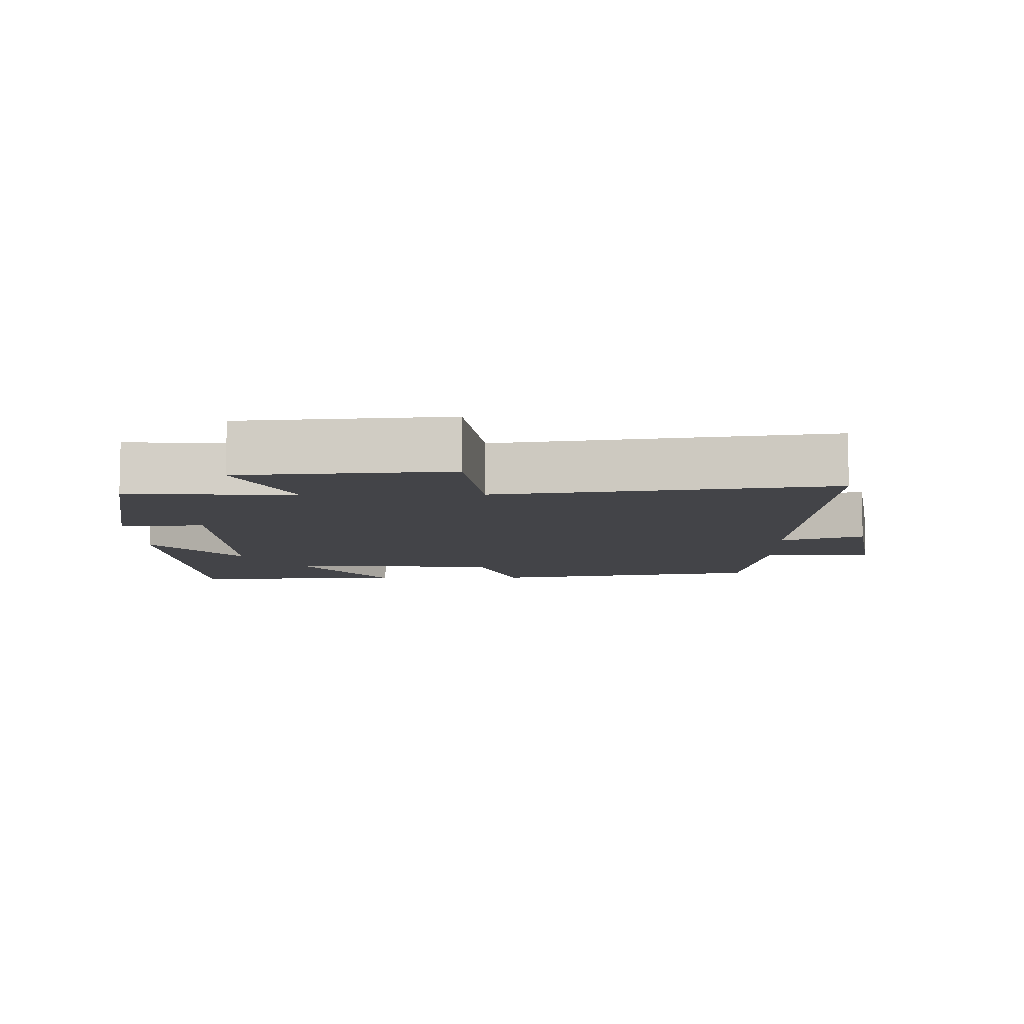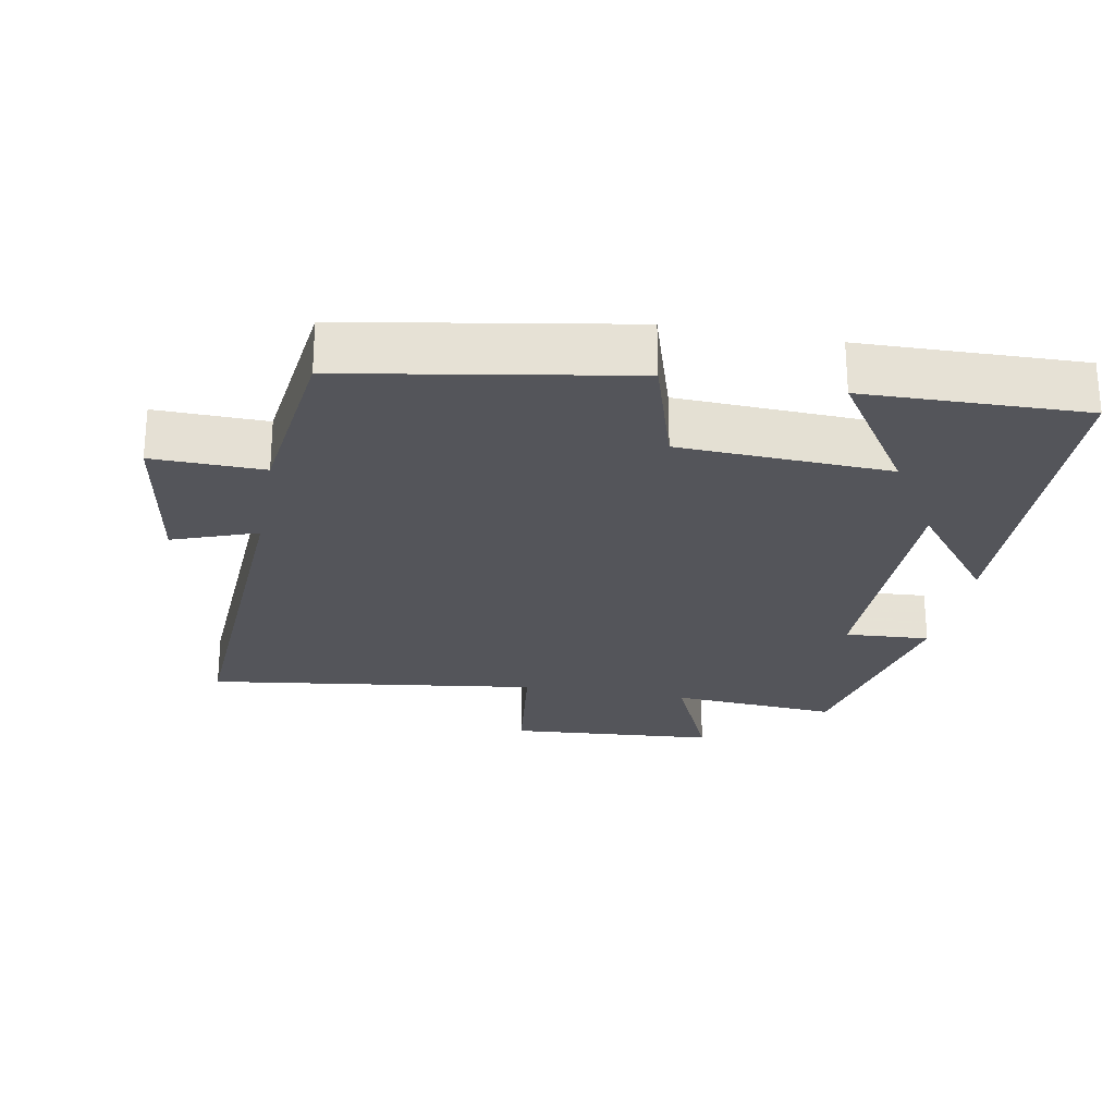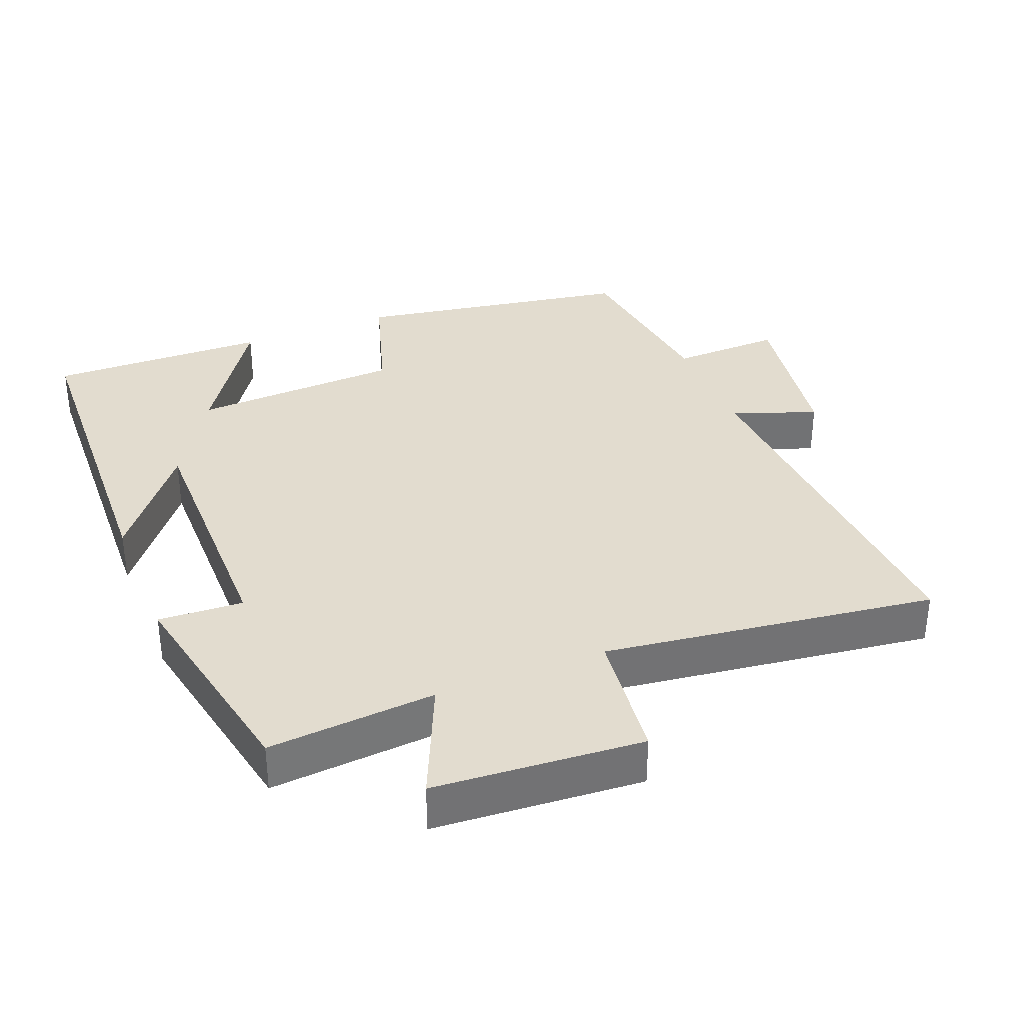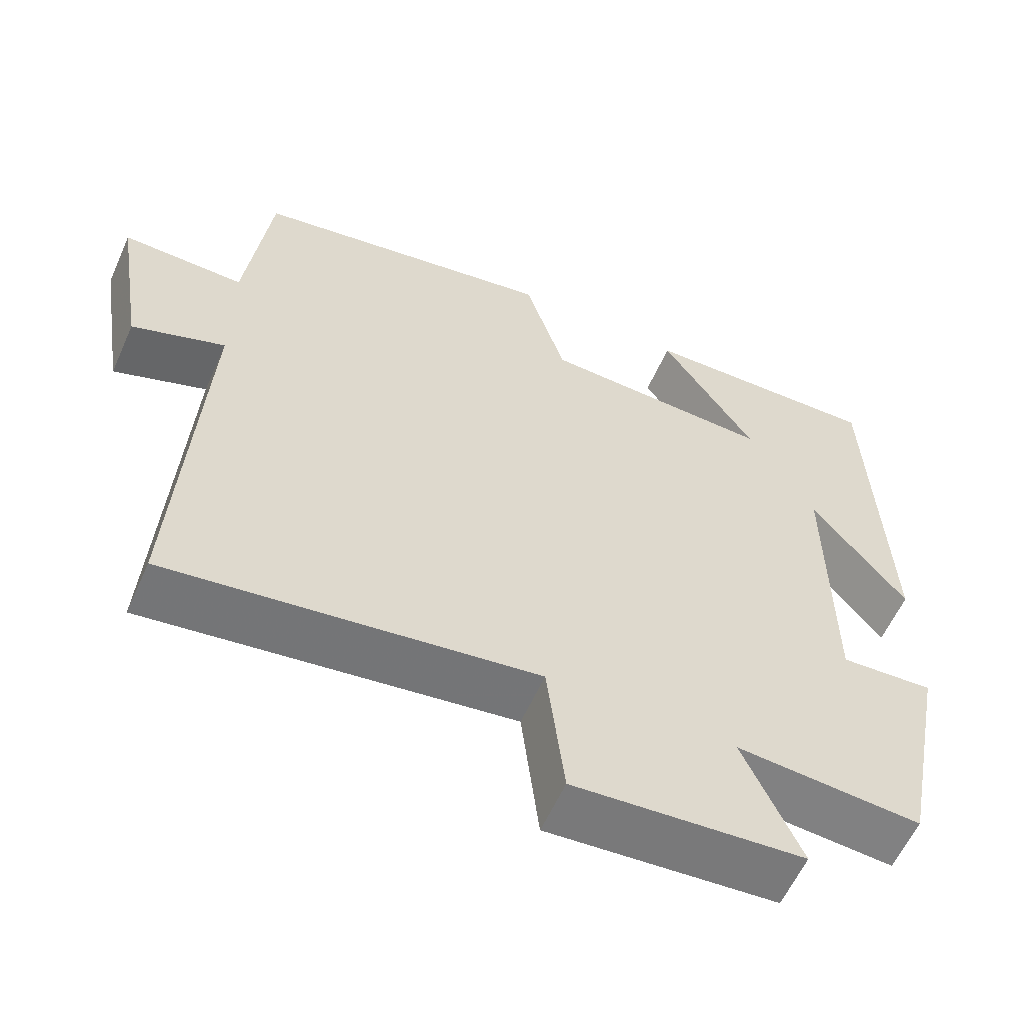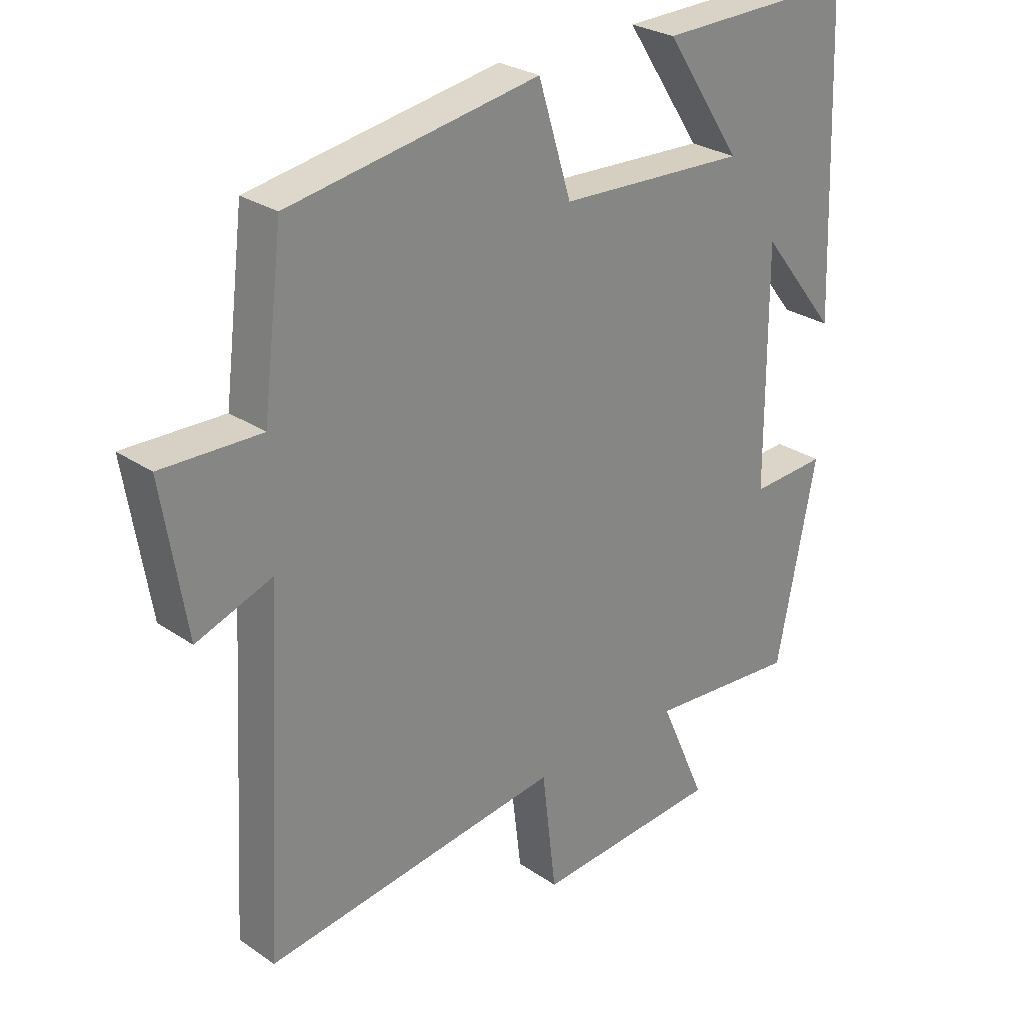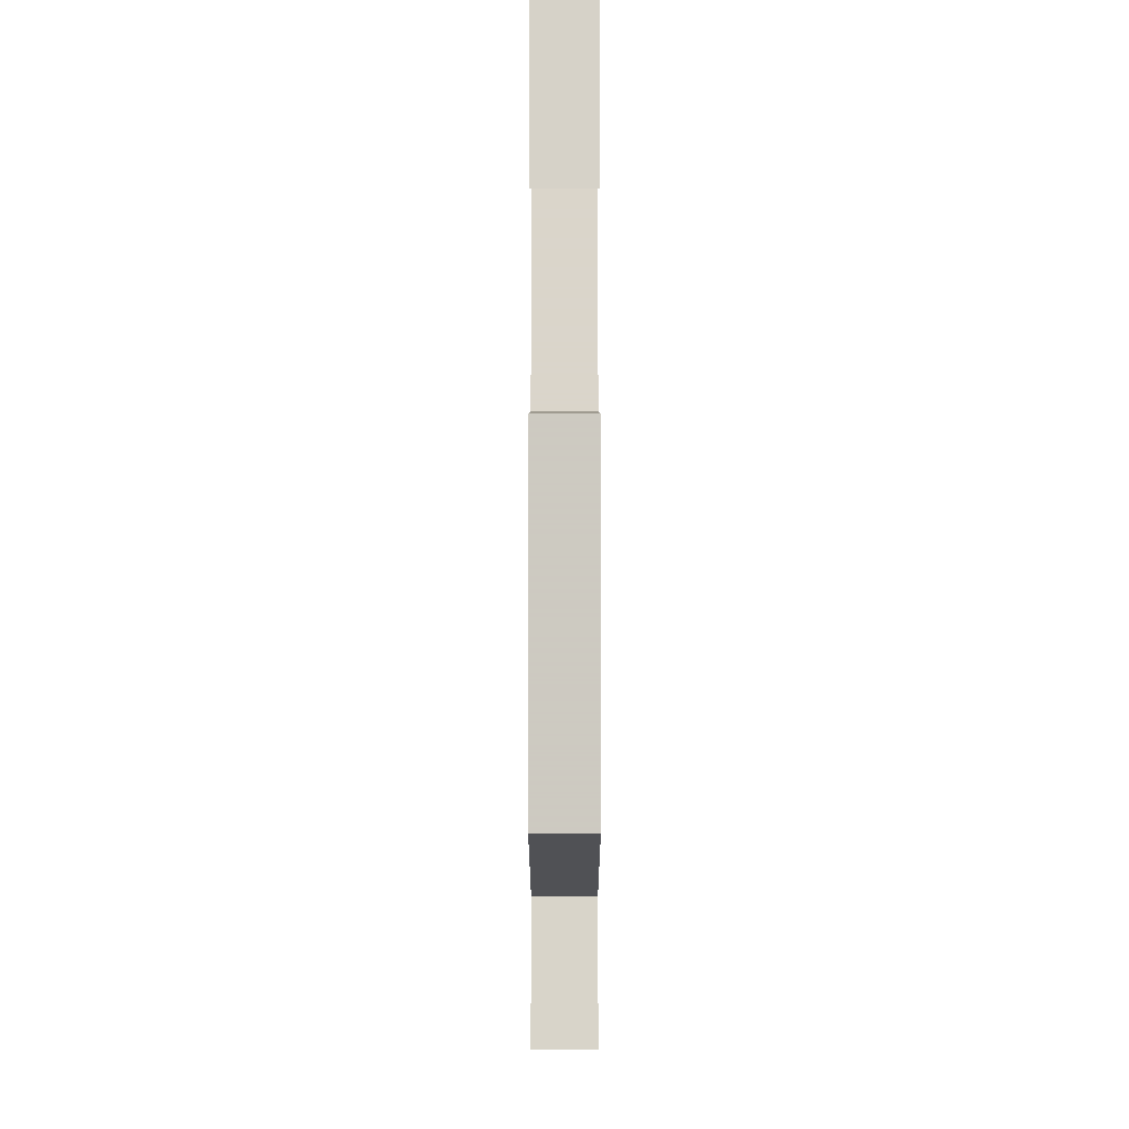
<metadata>
{"format":"obj","ext":"obj","renderer":"f3d","projection":"perspective","resolution":1024,"background":"white","views":[{"elev":-8.2,"azim":-178.7,"up":"+Y"},{"elev":-25.0,"azim":-10.4,"up":"+Y"},{"elev":34.7,"azim":158.1,"up":"+Y"},{"elev":-59.2,"azim":-24.0,"up":"+Z"},{"elev":27.4,"azim":-43.7,"up":"+Z"},{"elev":76.8,"azim":-90.0,"up":"+Z"}]}
</metadata>
<code>
v 0.437 0.07 -0.519
v 0.195 0.07 -0.5
v 0.27 0.07 -0.67
v -0.03 0.07 -0.692
v -0.053 0.07 -0.5
v -0.531 0.07 -0.564
v -0.5 0.07 -0.014
v -0.621 0.07 -0.058
v -0.659 0.07 0.178
v -0.5 0.07 0.174
v -0.468 0.07 0.432
v -0.068 0.07 0.5
v -0.015 0.07 0.328
v 0.287 0.07 0.314
v 0.164 0.07 0.5
v 0.481 0.07 0.507
v 0.5 0.07 0.014
v 0.376 0.07 0.171
v 0.378 0.07 -0.207
v 0.5 0.07 -0.2
v 0.437 0 -0.519
v 0.195 0 -0.5
v 0.27 0 -0.67
v -0.03 0 -0.692
v -0.053 0 -0.5
v -0.531 0 -0.564
v -0.5 0 -0.014
v -0.621 0 -0.058
v -0.659 0 0.178
v -0.5 0 0.174
v -0.468 0 0.432
v -0.068 0 0.5
v -0.015 0 0.328
v 0.287 0 0.314
v 0.164 0 0.5
v 0.481 0 0.507
v 0.5 0 0.014
v 0.376 0 0.171
v 0.378 0 -0.207
v 0.5 0 -0.2
f 19 20 1 2
f 18 19 2
f 16 17 18
f 14 15 16
f 14 16 18
f 13 14 18 2
f 12 13 2
f 11 12 2
f 10 11 2
f 7 8 9 10
f 5 6 7
f 10 2 3
f 7 10 3
f 5 7 3
f 3 4 5
f 22 21 40 39
f 22 39 38
f 38 37 36
f 36 35 34
f 38 36 34
f 22 38 34 33
f 22 33 32
f 22 32 31
f 22 31 30
f 30 29 28 27
f 27 26 25
f 23 22 30
f 23 30 27
f 23 27 25
f 25 24 23
f 1 21 22 2
f 2 22 23 3
f 3 23 24 4
f 4 24 25 5
f 5 25 26 6
f 6 26 27 7
f 7 27 28 8
f 8 28 29 9
f 9 29 30 10
f 10 30 31 11
f 11 31 32 12
f 12 32 33 13
f 13 33 34 14
f 14 34 35 15
f 15 35 36 16
f 16 36 37 17
f 17 37 38 18
f 18 38 39 19
f 19 39 40 20
f 20 40 21 1

</code>
